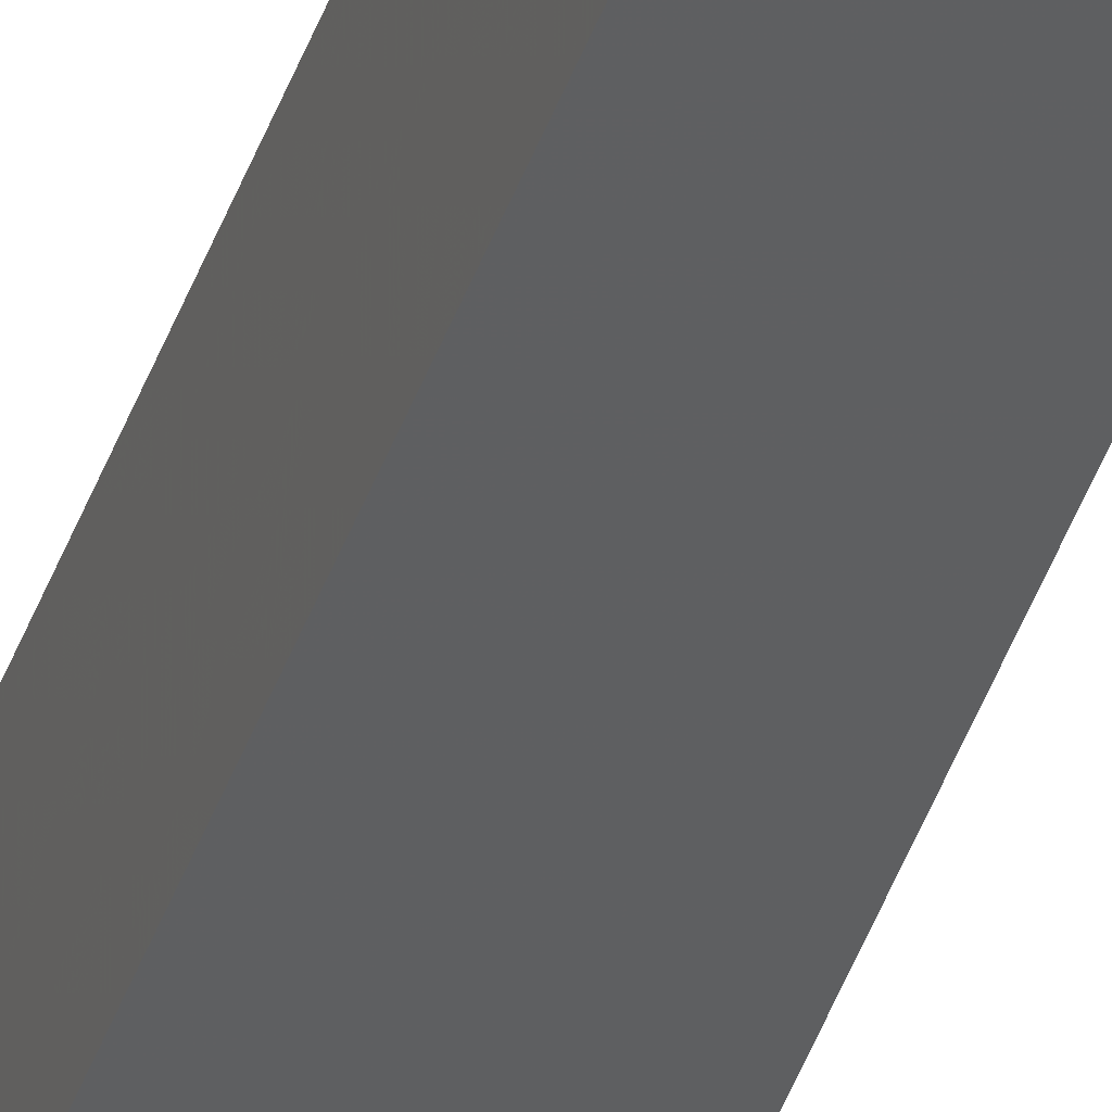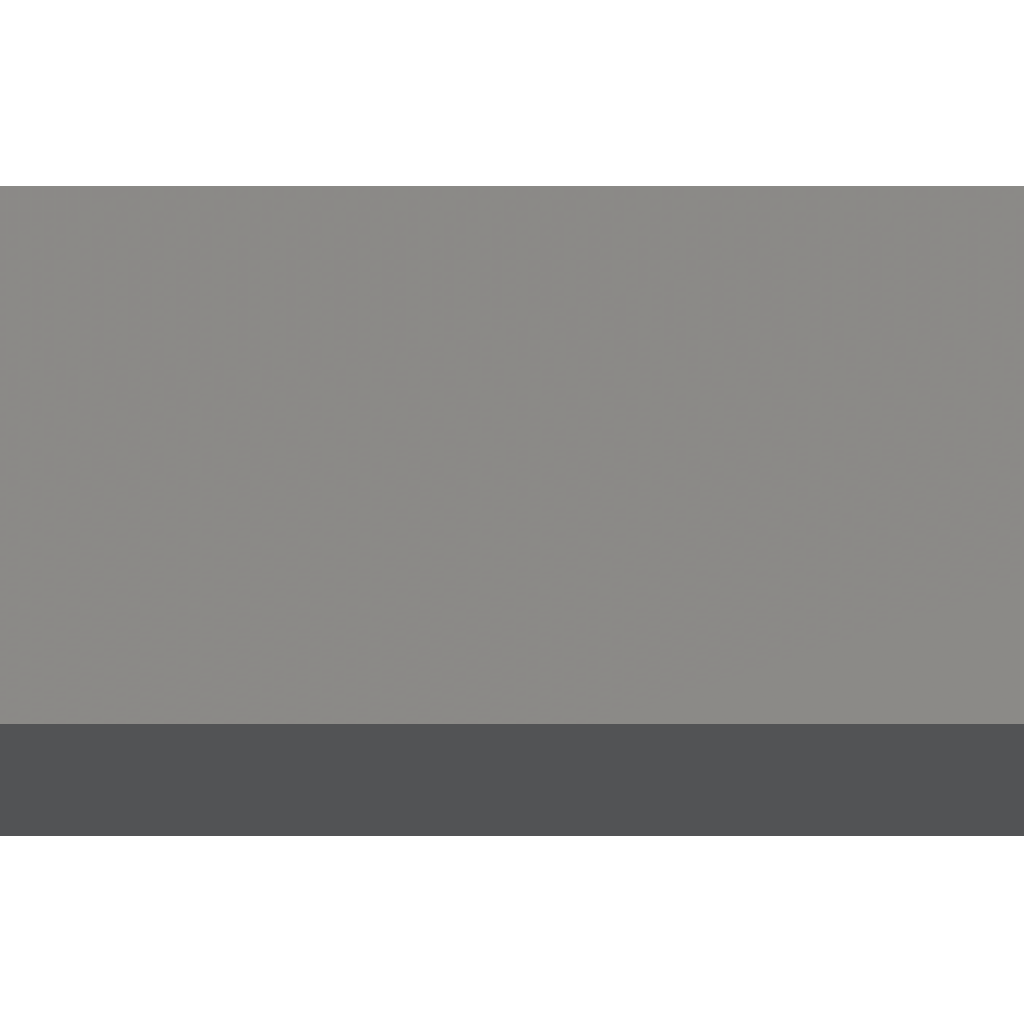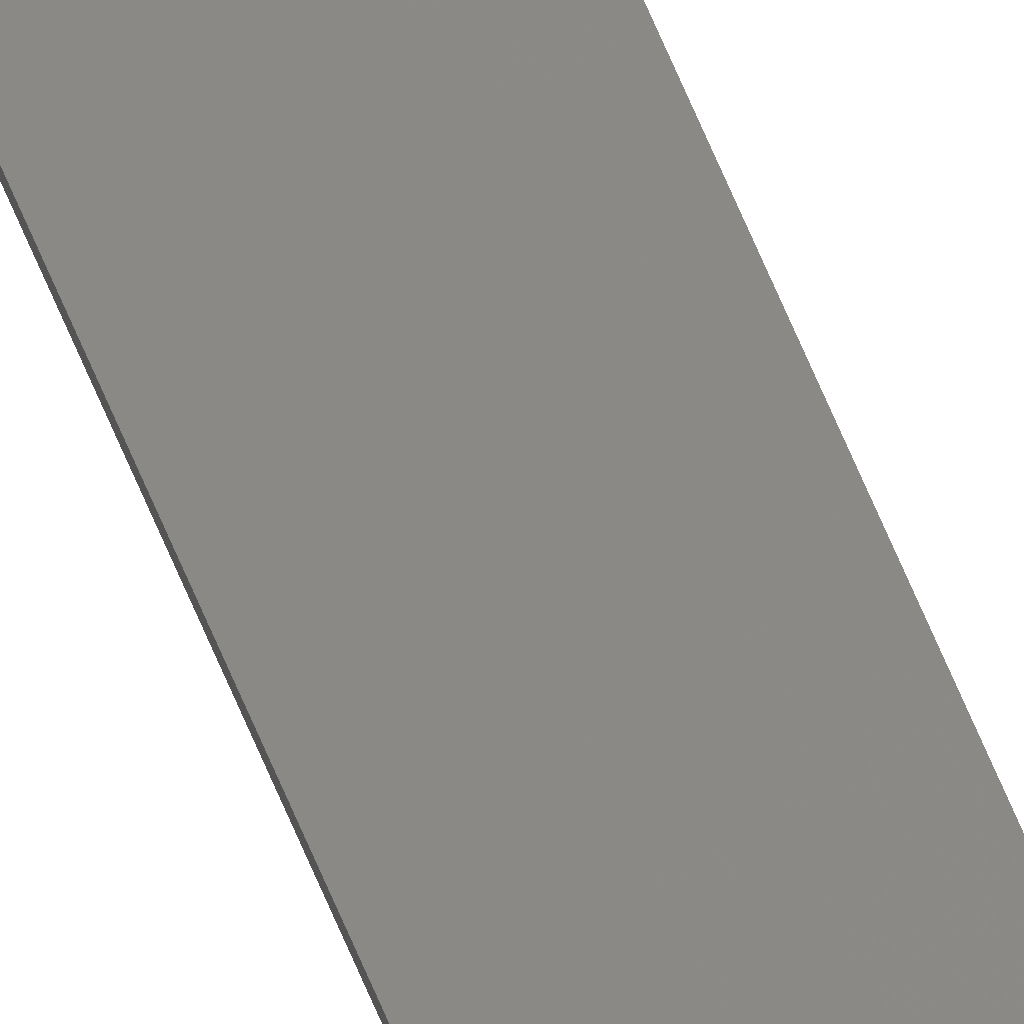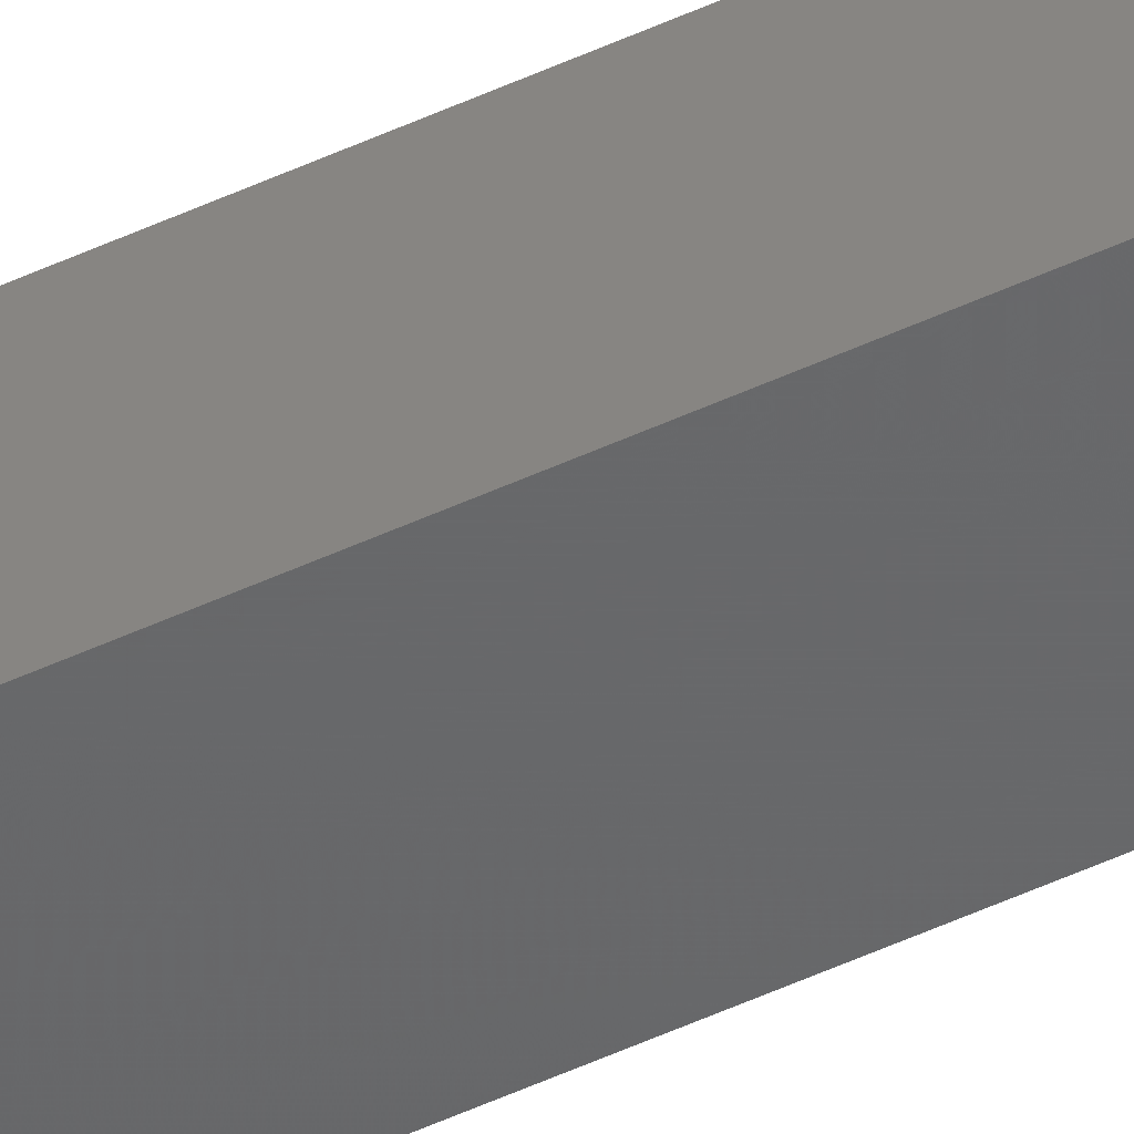
<metadata>
{"format":"stl","ext":"stl","renderer":"f3d","projection":"perspective","resolution":1024,"background":"white","views":[{"elev":-41.4,"azim":162.1,"up":"+Y"},{"elev":-4.1,"azim":-89.6,"up":"+Y"},{"elev":73.0,"azim":156.5,"up":"+Y"},{"elev":-41.5,"azim":-59.3,"up":"+Y"}]}
</metadata>
<code>
# stl→obj: 16 verts, 28 faces
v 9.778 3.861 33.16
v 9.758 3.863 33.16
v 9.758 3.863 36.73
v 9.778 3.861 36.73
v 9.798 3.859 36.73
v 9.798 3.859 33.16
v 9.818 3.857 33.16
v 9.818 3.857 36.73
v 9.812 3.807 36.73
v 9.812 3.807 33.16
v 9.753 3.814 36.73
v 9.753 3.814 33.16
v 9.773 3.812 36.73
v 9.773 3.812 33.16
v 9.793 3.809 36.73
v 9.793 3.809 33.16
f 1 2 3
f 1 3 4
f 1 4 5
f 6 1 5
f 7 5 8
f 7 6 5
f 7 8 9
f 10 7 9
f 11 12 13
f 13 14 15
f 12 14 13
f 14 16 15
f 15 10 9
f 16 10 15
f 12 11 3
f 2 12 3
f 16 7 10
f 16 6 7
f 14 1 16
f 16 1 6
f 12 2 14
f 14 2 1
f 8 15 9
f 5 15 8
f 4 13 15
f 4 15 5
f 3 11 13
f 3 13 4

</code>
